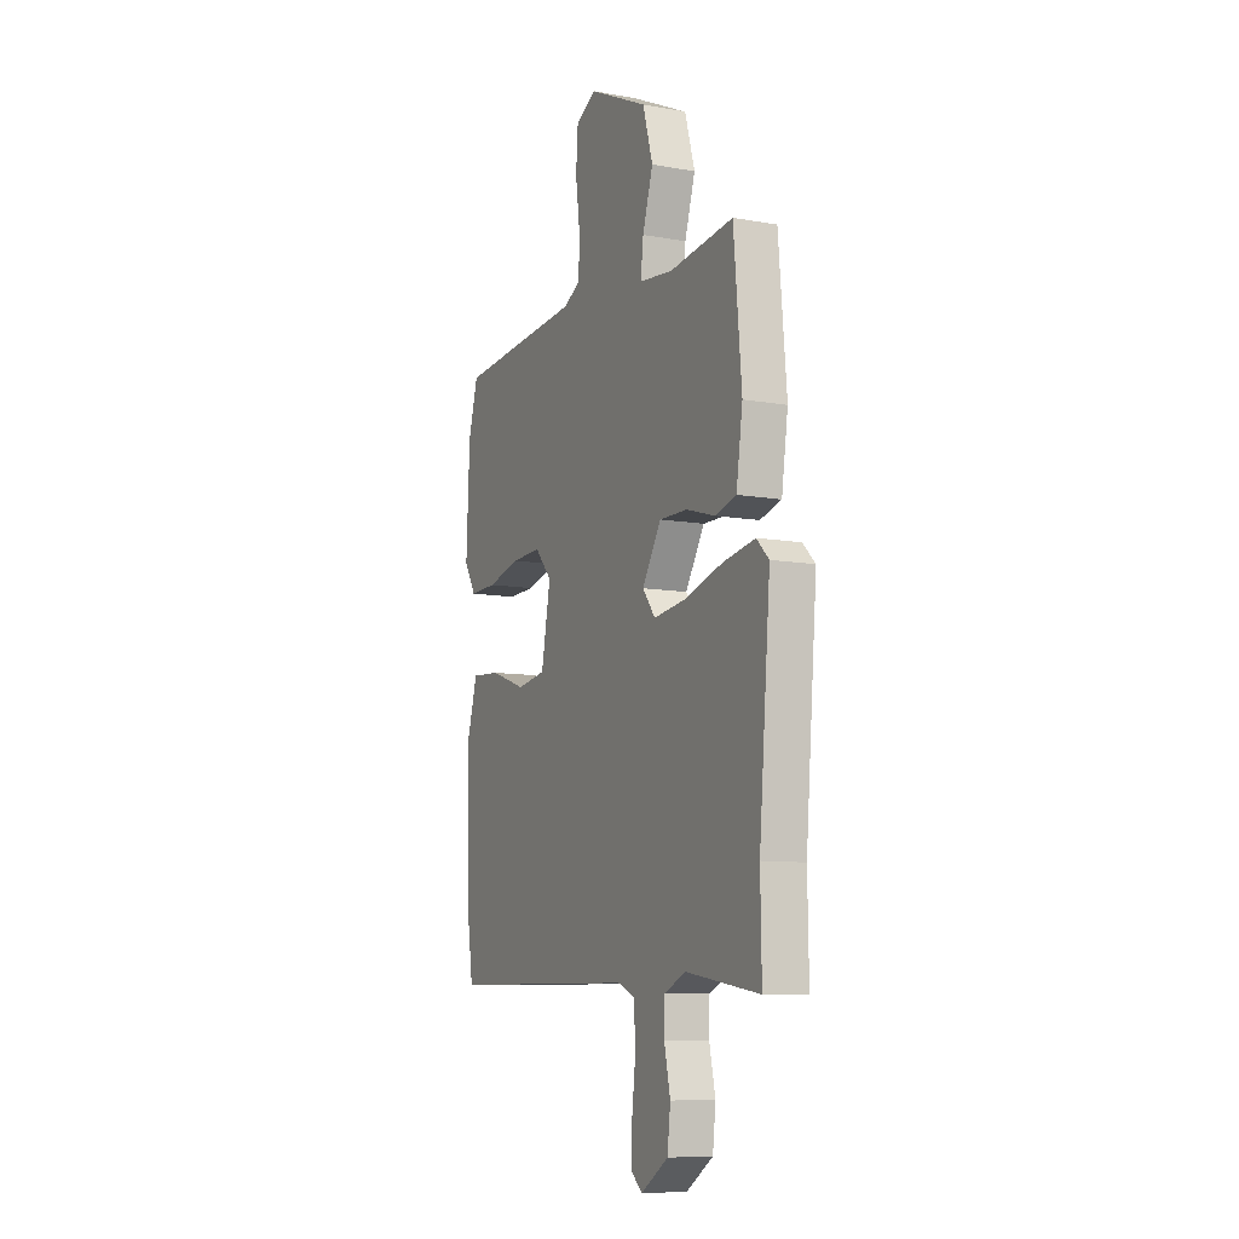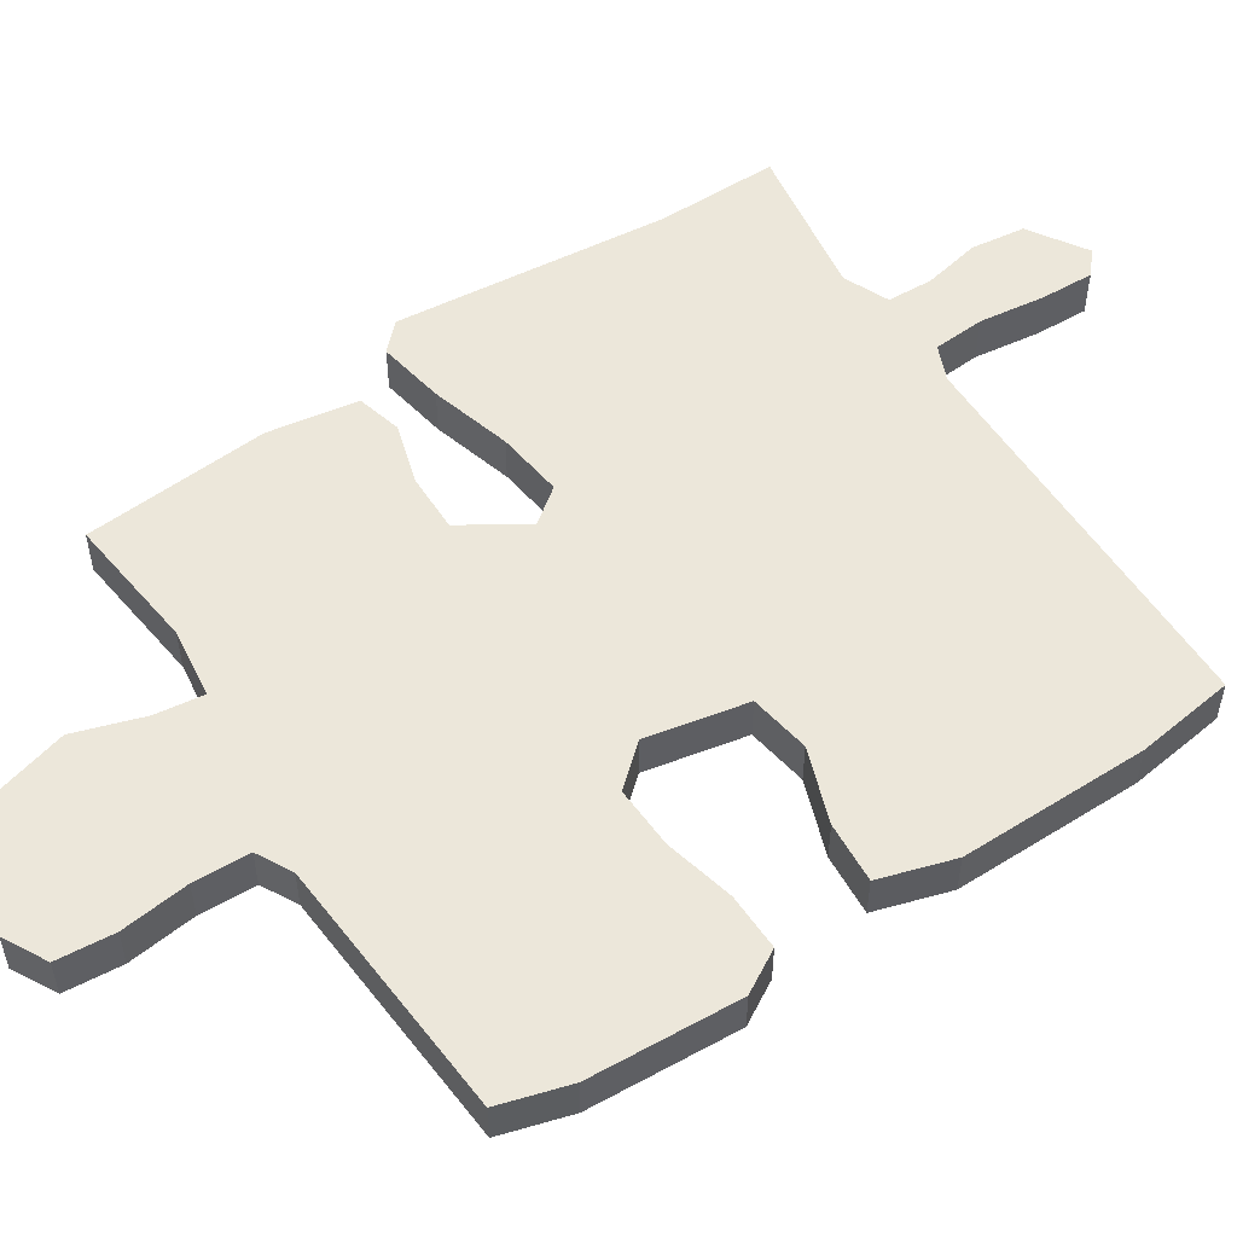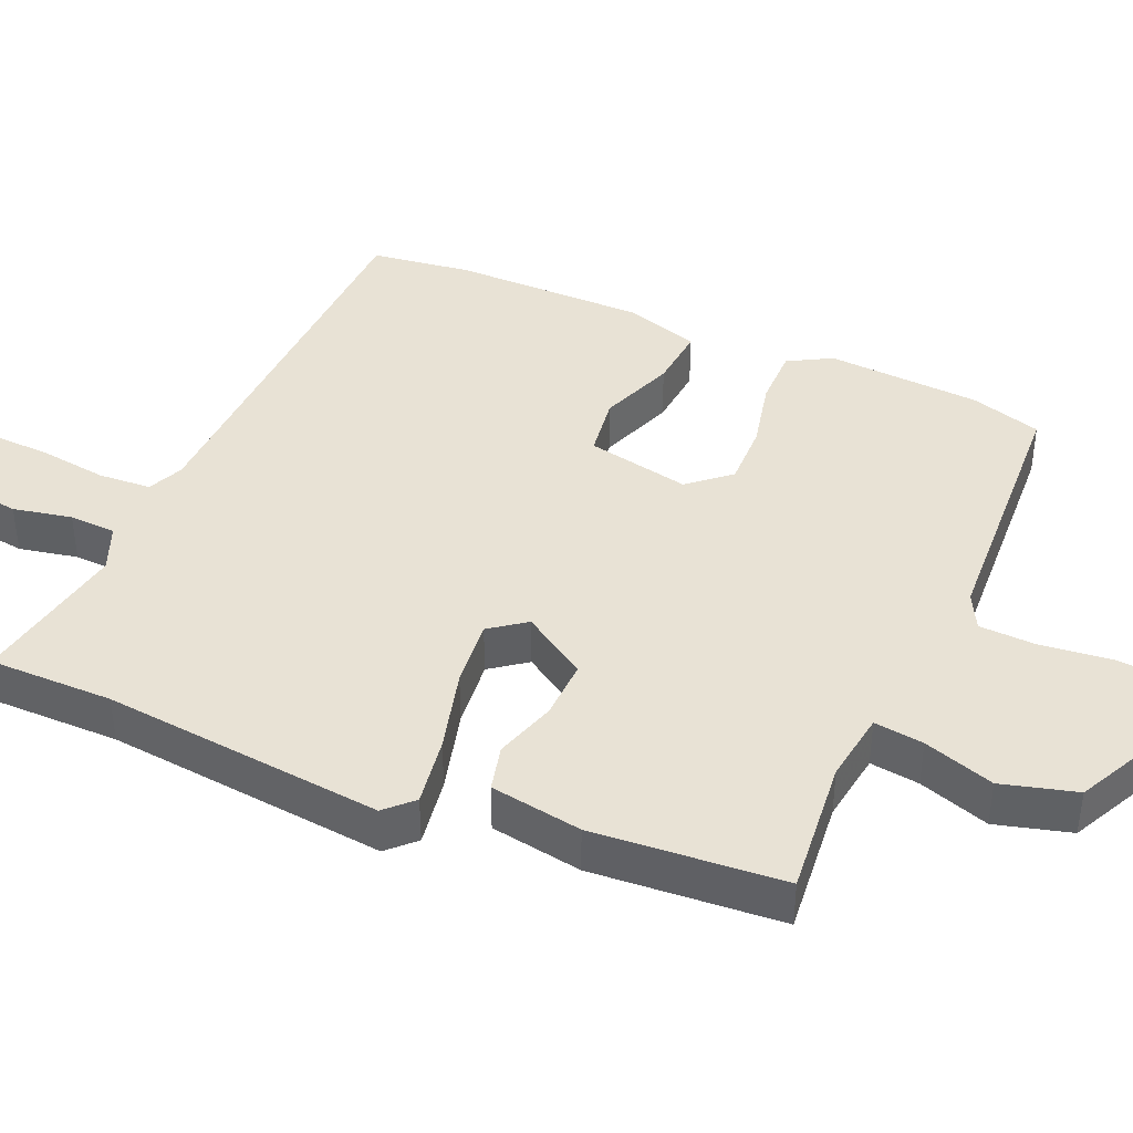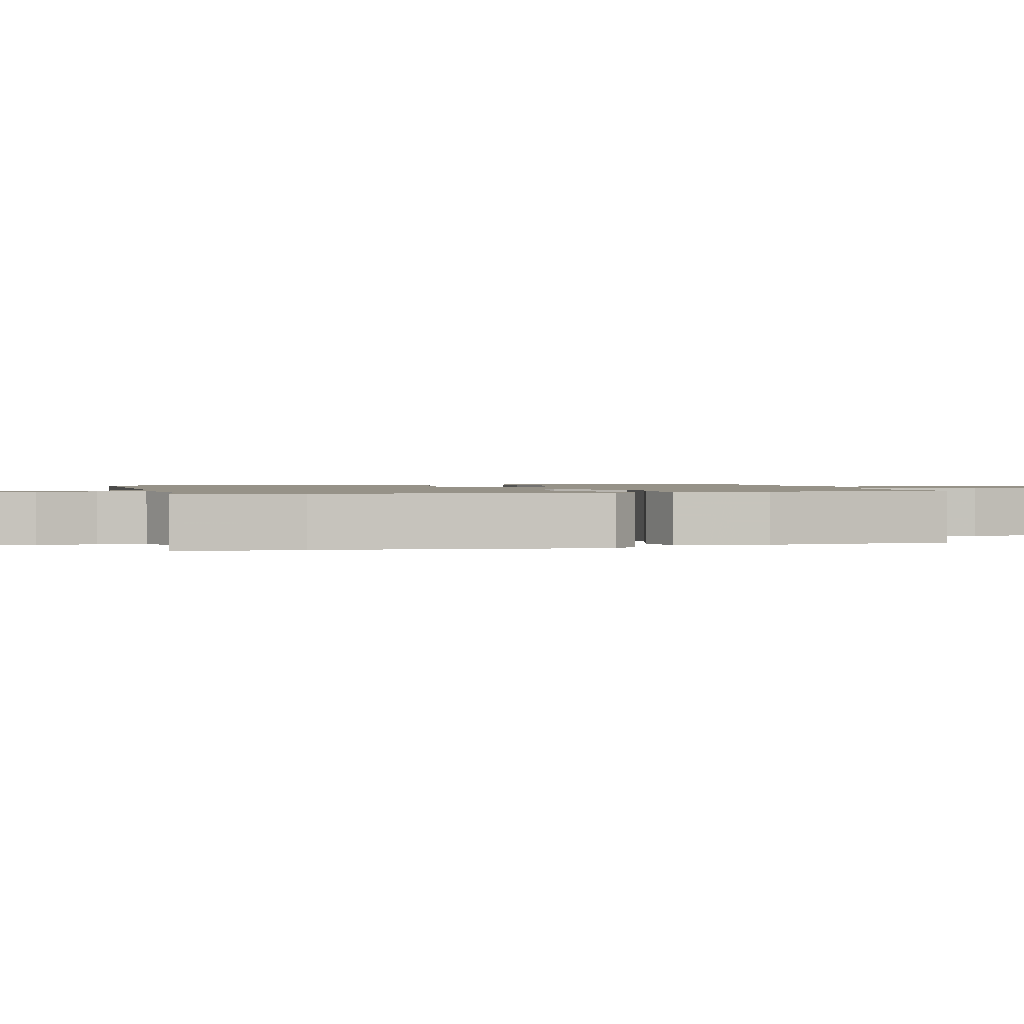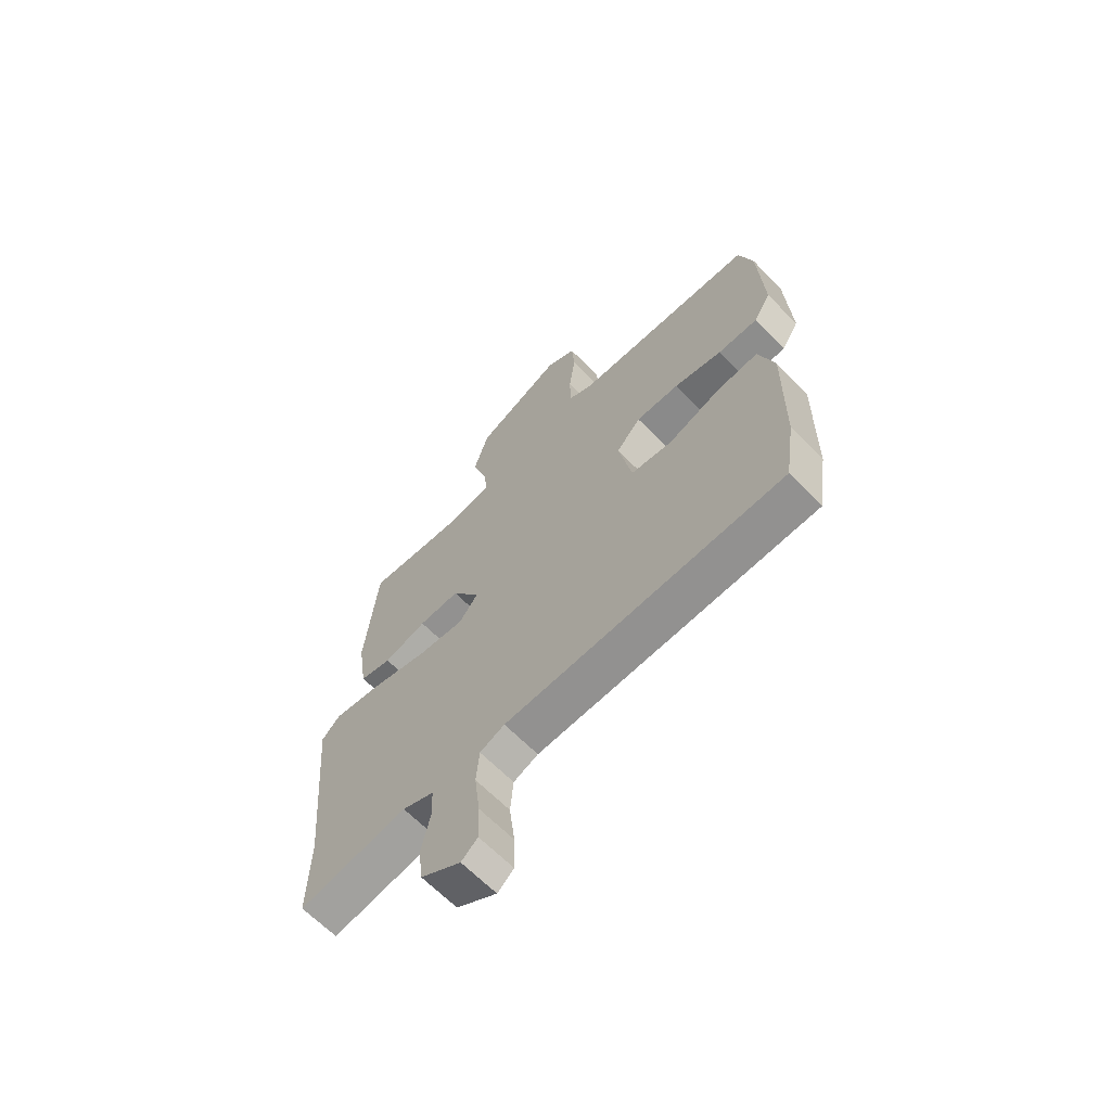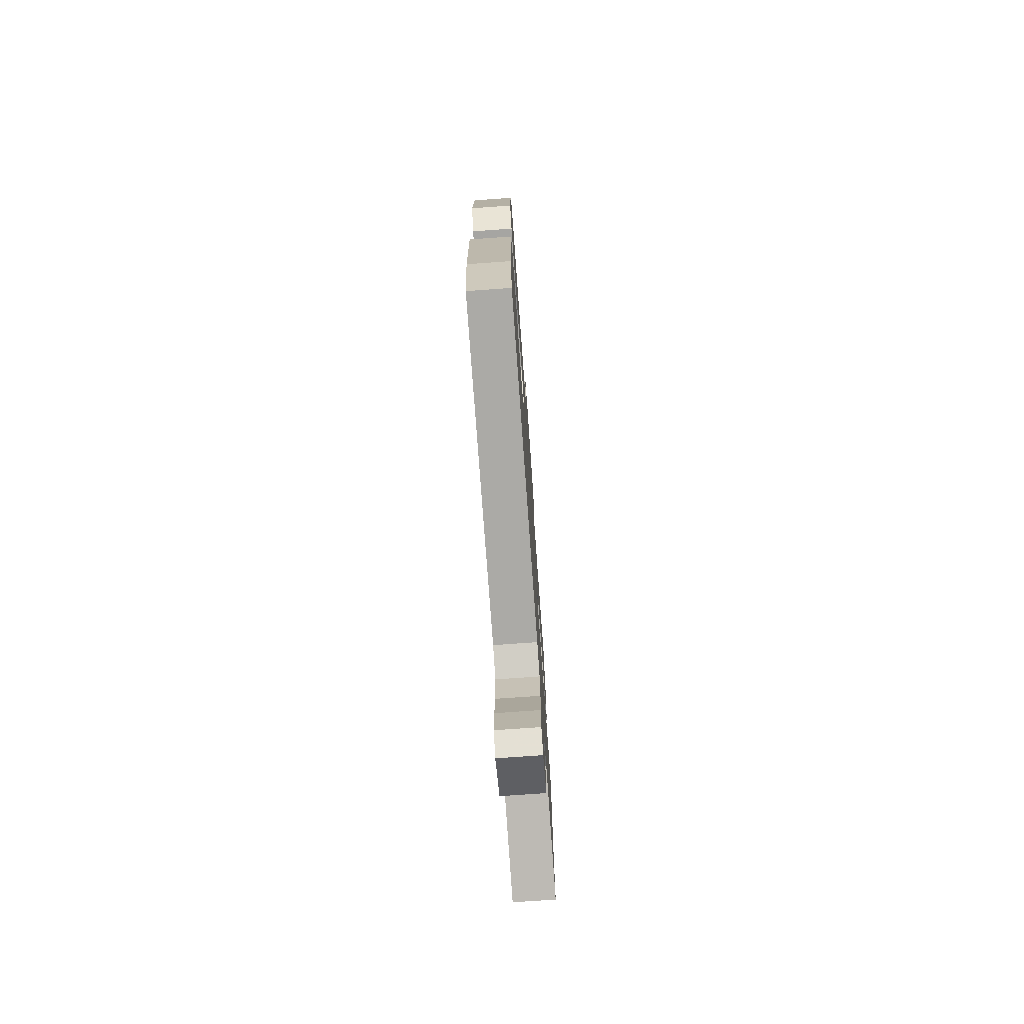
<metadata>
{"format":"obj","ext":"obj","renderer":"f3d","projection":"perspective","resolution":1024,"background":"white","views":[{"elev":-9.3,"azim":-115.3,"up":"+Z"},{"elev":53.4,"azim":57.2,"up":"+Y"},{"elev":40.8,"azim":-65.5,"up":"+Y"},{"elev":1.2,"azim":-104.6,"up":"+Y"},{"elev":-65.5,"azim":44.6,"up":"+Z"},{"elev":-75.1,"azim":94.1,"up":"+Z"}]}
</metadata>
<code>
v -0.501 0.07 -0.554
v -0.498 0.07 -0.382
v -0.532 0.07 0.01
v -0.495 0.07 0.046
v -0.399 0.07 0.029
v -0.284 0.07 -0.004
v -0.189 0.07 -0.016
v -0.151 0.07 0.033
v -0.208 0.07 0.124
v -0.291 0.07 0.123
v -0.377 0.07 0.098
v -0.441 0.07 0.115
v -0.46 0.07 0.243
v -0.436 0.07 0.506
v -0.244 0.07 0.483
v -0.145 0.07 0.495
v -0.153 0.07 0.564
v -0.184 0.07 0.663
v -0.154 0.07 0.766
v 0.022 0.07 0.848
v 0.083 0.07 0.815
v 0.089 0.07 0.733
v 0.076 0.07 0.636
v 0.078 0.07 0.556
v 0.128 0.07 0.529
v 0.5 0.07 0.501
v 0.528 0.07 0.401
v 0.538 0.07 0.187
v 0.503 0.07 0.128
v 0.422 0.07 0.13
v 0.324 0.07 0.154
v 0.236 0.07 0.158
v 0.186 0.07 0.102
v 0.213 0.07 -0.042
v 0.299 0.07 -0.056
v 0.404 0.07 -0.019
v 0.49 0.07 -0.013
v 0.521 0.07 -0.119
v 0.517 0.07 -0.385
v 0.496 0.07 -0.524
v -0.068 0.07 -0.531
v -0.118 0.07 -0.552
v -0.124 0.07 -0.625
v -0.113 0.07 -0.718
v -0.111 0.07 -0.795
v -0.144 0.07 -0.823
v -0.225 0.07 -0.771
v -0.234 0.07 -0.694
v -0.216 0.07 -0.613
v -0.218 0.07 -0.548
v -0.282 0.07 -0.52
v -0.501 0 -0.554
v -0.498 0 -0.382
v -0.532 0 0.01
v -0.495 0 0.046
v -0.399 0 0.029
v -0.284 0 -0.004
v -0.189 0 -0.016
v -0.151 0 0.033
v -0.208 0 0.124
v -0.291 0 0.123
v -0.377 0 0.098
v -0.441 0 0.115
v -0.46 0 0.243
v -0.436 0 0.506
v -0.244 0 0.483
v -0.145 0 0.495
v -0.153 0 0.564
v -0.184 0 0.663
v -0.154 0 0.766
v 0.022 0 0.848
v 0.083 0 0.815
v 0.089 0 0.733
v 0.076 0 0.636
v 0.078 0 0.556
v 0.128 0 0.529
v 0.5 0 0.501
v 0.528 0 0.401
v 0.538 0 0.187
v 0.503 0 0.128
v 0.422 0 0.13
v 0.324 0 0.154
v 0.236 0 0.158
v 0.186 0 0.102
v 0.213 0 -0.042
v 0.299 0 -0.056
v 0.404 0 -0.019
v 0.49 0 -0.013
v 0.521 0 -0.119
v 0.517 0 -0.385
v 0.496 0 -0.524
v -0.068 0 -0.531
v -0.118 0 -0.552
v -0.124 0 -0.625
v -0.113 0 -0.718
v -0.111 0 -0.795
v -0.144 0 -0.823
v -0.225 0 -0.771
v -0.234 0 -0.694
v -0.216 0 -0.613
v -0.218 0 -0.548
v -0.282 0 -0.52
f 46 47 48 49
f 46 49 50
f 43 44 45 46
f 42 43 46 50
f 41 42 50 51
f 39 40 41 51
f 35 36 37 38
f 34 35 38 39
f 28 29 30 31
f 28 31 32
f 25 26 27 28
f 24 25 28 32
f 20 21 22 23
f 20 23 24
f 17 18 19 20
f 16 17 20 24
f 12 13 14 15
f 10 11 12 15
f 9 10 15 16
f 8 9 16 24
f 3 4 5 6
f 2 3 6 7
f 1 2 7
f 34 39 51 1
f 8 24 32 33
f 8 33 34
f 1 7 8 34
f 100 99 98 97
f 101 100 97
f 97 96 95 94
f 101 97 94 93
f 102 101 93 92
f 102 92 91 90
f 89 88 87 86
f 90 89 86 85
f 82 81 80 79
f 83 82 79
f 79 78 77 76
f 83 79 76 75
f 74 73 72 71
f 75 74 71
f 71 70 69 68
f 75 71 68 67
f 66 65 64 63
f 66 63 62 61
f 67 66 61 60
f 75 67 60 59
f 57 56 55 54
f 58 57 54 53
f 58 53 52
f 52 102 90 85
f 84 83 75 59
f 85 84 59
f 85 59 58 52
f 1 52 53 2
f 2 53 54 3
f 3 54 55 4
f 4 55 56 5
f 5 56 57 6
f 6 57 58 7
f 7 58 59 8
f 8 59 60 9
f 9 60 61 10
f 10 61 62 11
f 11 62 63 12
f 12 63 64 13
f 13 64 65 14
f 14 65 66 15
f 15 66 67 16
f 16 67 68 17
f 17 68 69 18
f 18 69 70 19
f 19 70 71 20
f 20 71 72 21
f 21 72 73 22
f 22 73 74 23
f 23 74 75 24
f 24 75 76 25
f 25 76 77 26
f 26 77 78 27
f 27 78 79 28
f 28 79 80 29
f 29 80 81 30
f 30 81 82 31
f 31 82 83 32
f 32 83 84 33
f 33 84 85 34
f 34 85 86 35
f 35 86 87 36
f 36 87 88 37
f 37 88 89 38
f 38 89 90 39
f 39 90 91 40
f 40 91 92 41
f 41 92 93 42
f 42 93 94 43
f 43 94 95 44
f 44 95 96 45
f 45 96 97 46
f 46 97 98 47
f 47 98 99 48
f 48 99 100 49
f 49 100 101 50
f 50 101 102 51
f 51 102 52 1

</code>
